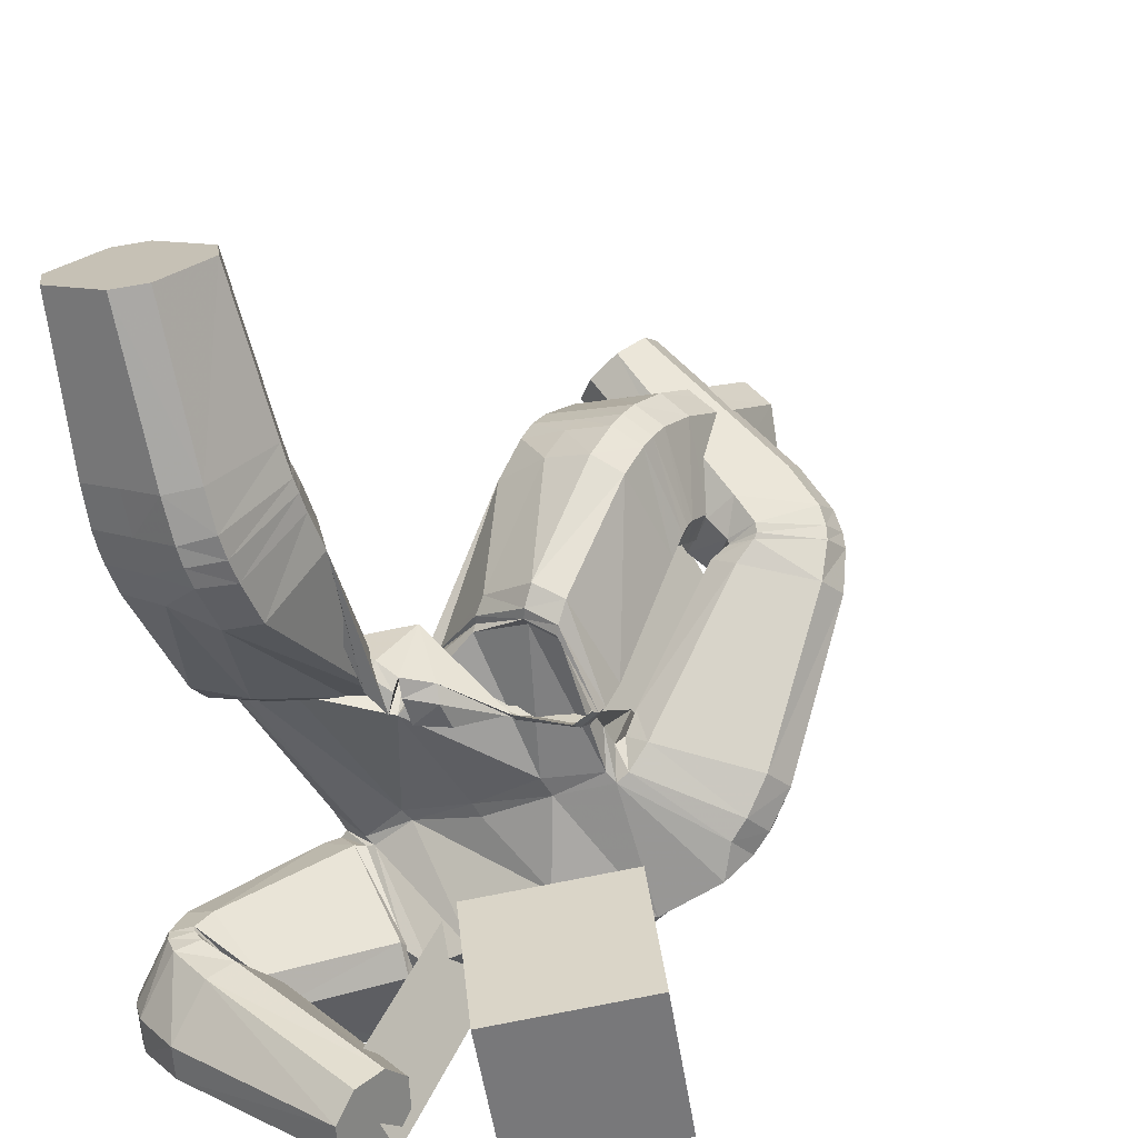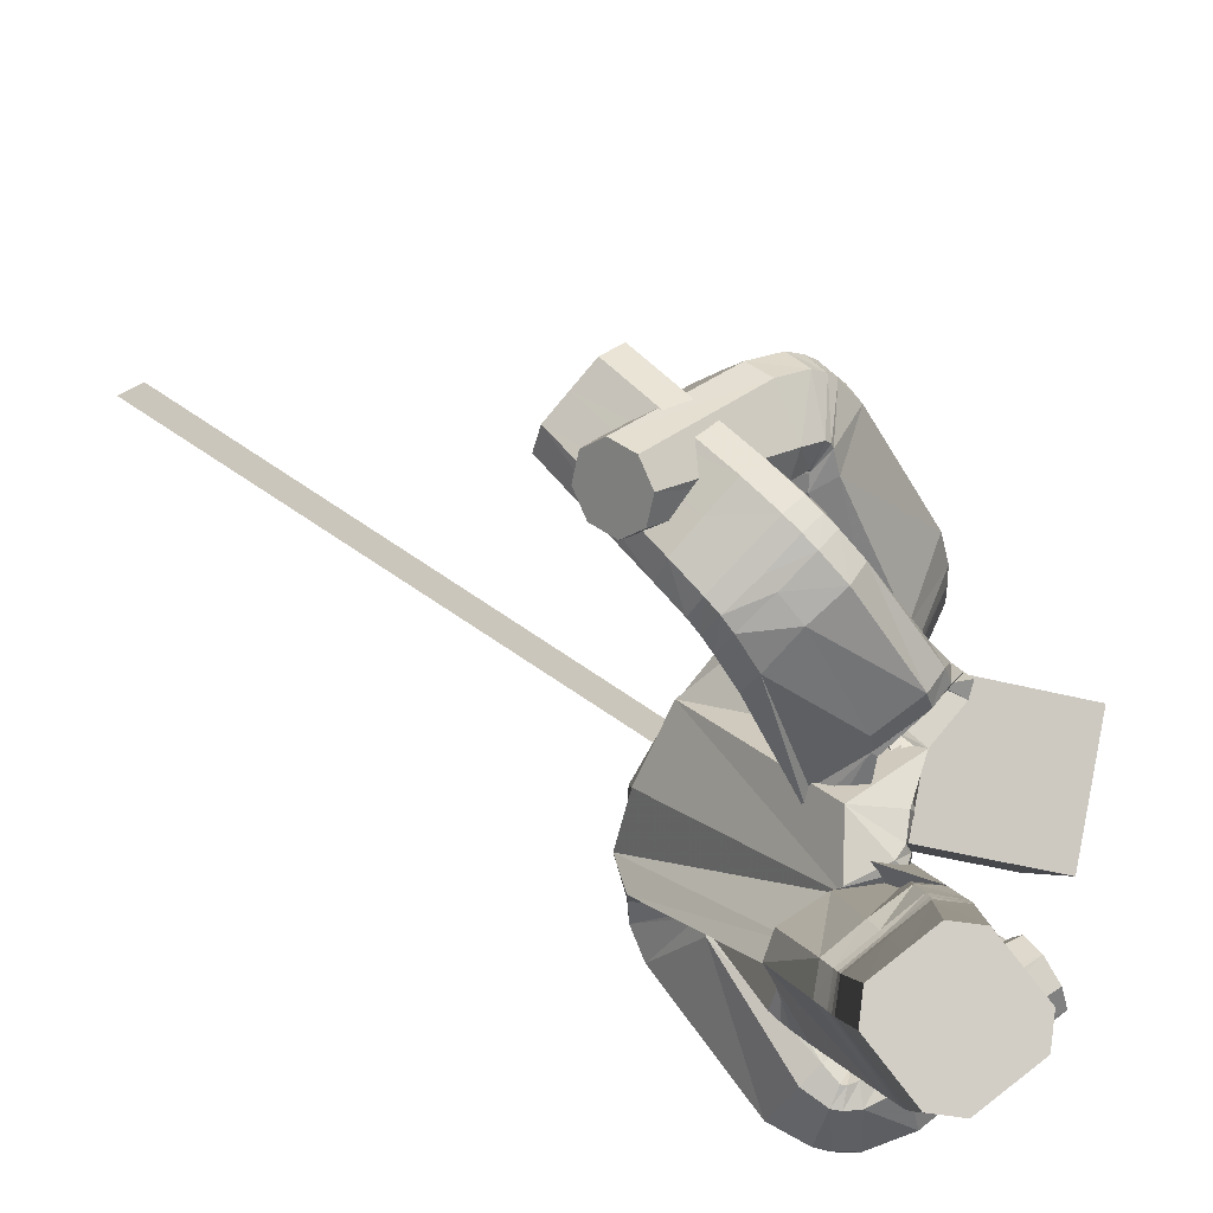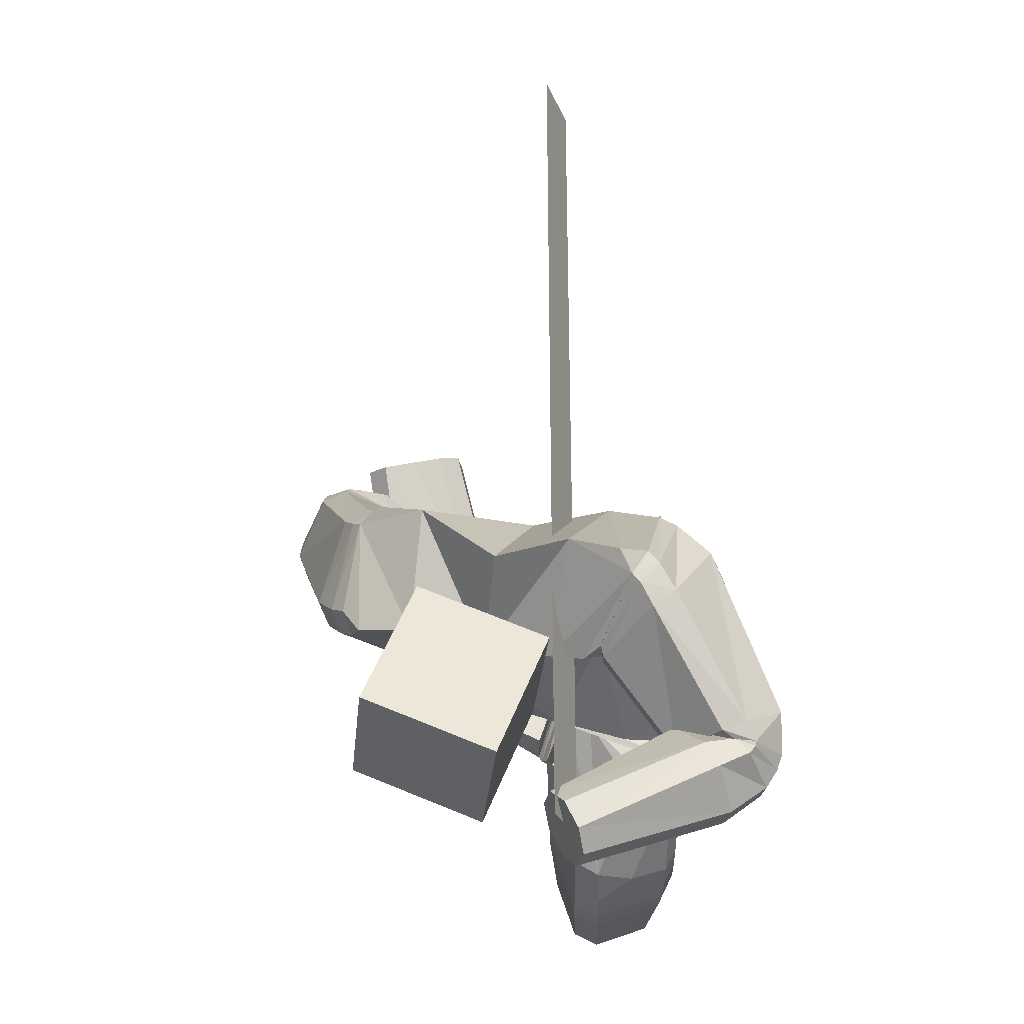
<metadata>
{"format":"obj","ext":"obj","renderer":"f3d","projection":"perspective","resolution":1024,"background":"white","views":[{"elev":20.0,"azim":-161.1,"up":"+Y"},{"elev":74.0,"azim":123.5,"up":"+Y"},{"elev":-20.5,"azim":-10.6,"up":"+Z"}]}
</metadata>
<code>
o 立方体.001
v 0.2834 0.3758 0.6236
v -0.2951 0.5135 0.9382
v 0.4447 0.4575 0.603
v -0.3142 0.2267 1.136
v 0.508 0.2202 0.5944
v 0.3459 0.1386 0.6125
v 0.4026 0.1206 0.6048
v 0.273 0.2943 0.6235
v 0.3886 0.4756 0.6125
v 0.5178 0.3017 0.5922
v 0.03039 0.3674 0.8803
v 0.2783 0.4934 1.04
v 0.3223 0.2239 1.185
v 0.107 0.07568 0.9666
v 0.3741 0.2924 1.137
v 0.1703 0.06077 1.012
v -0.1178 0.6396 0.9901
v -0.1257 0.608 1.379
v 0.1964 0.5081 1.027
v 0.01138 0.2867 0.8754
v 0.1468 1.082 0.8115
v -0.1213 0.1198 1.163
v 0.2429 0.9601 0.7862
v -0.1299 0.3696 0.8915
v 0.3472 1.95 0.6293
v 0.4416 1.922 0.3459
v 0.3478 1.383 0.38
v 0.2502 1.499 0.6857
v 0.06367 0.582 1.042
v 0.07458 0.4492 1.382
v 0.001073 0.2711 0.9012
v 0.02281 0.3487 0.8994
v 0.2495 0.4963 1.078
v 0.1712 0.5068 1.035
v 0.238 0.2739 1.282
v 0.3224 0.3192 1.216
v 0.07107 0.07042 1.031
v 0.1244 0.06085 1.089
v 0.02501 0.9948 0.9263
v 0.09066 0.9551 0.8619
v 0.01144 0.9157 0.8449
v 0.02286 1.071 0.7587
v -0.02621 1.04 0.7598
v -0.01318 1.1 0.9092
v 0.3793 0.9472 0.755
v 0.4212 0.9685 0.7798
v 0.02397 0.3425 0.8933
v -0.000501 0.267 0.8999
v -0.03718 0.3243 0.8756
v 0.3515 1.064 0.8267
v 0.2802 1.081 0.8249
v 0.04886 0.07422 1.056
v 0.09411 0.06894 1.124
v 0.01013 0.05465 1.121
v 0.2247 1.96 0.5249
v 0.2618 1.959 0.6
v 0.3562 1.931 0.3165
v 0.2819 1.943 0.3531
v 0.4329 1.94 0.6587
v 0.5069 1.929 0.6219
v 0.5641 1.912 0.4501
v 0.5273 1.913 0.3753
v 0.1 1.481 0.5816
v 0.1401 1.503 0.6506
v 0.1642 1.399 0.3851
v 0.2379 1.388 0.3444
v 0.3603 1.494 0.7214
v 0.4327 1.471 0.6879
v 0.4584 1.38 0.4146
v 0.4975 1.395 0.485
v 0.1932 0.304 1.316
v 0.2876 0.3668 1.243
v 0.2369 0.5138 1.08
v 0.1505 0.5125 1.033
v -0.09792 0.1435 0.3485
v -0.1336 0.1576 0.4229
v -0.1587 0.224 0.4632
v -0.1593 0.3062 0.4474
v -0.0744 0.2727 0.2703
v -0.07375 0.1905 0.2862
v -0.1352 0.3532 0.3851
v -0.09953 0.3392 0.3108
v 0.2808 0.2912 0.6414
v 0.2887 0.3729 0.6379
v 0.3488 0.1396 0.6134
v 0.401 0.1225 0.5913
v 0.4927 0.2217 0.5505
v 0.5013 0.3032 0.5486
v 0.433 0.455 0.5763
v 0.3807 0.472 0.5984
v 0.2813 0.3676 0.6539
v 0.2765 0.2858 0.6621
v 0.3841 0.1247 0.5721
v 0.3379 0.1407 0.6132
v 0.4649 0.3041 0.4918
v 0.4596 0.2223 0.4991
v 0.3568 0.4653 0.581
v 0.4033 0.4494 0.5402
v 0.4422 0.4642 0.6858
v 0.5097 0.2149 0.7164
v 0.527 0.2961 0.7137
v 0.3725 0.4844 0.6722
v 0.2246 0.3001 0.6082
v 0.3103 0.1323 0.6354
v 0.3759 0.1126 0.658
v 0.2405 0.3813 0.6158
v 0.2114 0.2724 0.6716
v 0.3528 0.3009 0.4105
v 0.2998 0.1279 0.5334
v 0.212 0.3545 0.6573
v 0.2618 0.1424 0.6004
v 0.3521 0.2189 0.4245
v 0.3024 0.431 0.4814
v 0.2641 0.4454 0.5481
v 0.1523 1.099 0.8294
v 0.2494 0.9597 0.7333
v 0.03326 0.9713 0.9136
v 0.1031 0.9556 0.8719
v 0.3841 0.9576 0.7147
v 0.4259 0.9818 0.7512
v 0.2851 1.107 0.8649
v 0.3564 1.086 0.8563
v -0.02273 1.013 0.7409
v 0.02392 1.045 0.7287
v 0.1652 1.146 0.8331
v 0.2623 0.9899 0.6661
v 0.04631 0.933 0.8918
v 0.394 1.001 0.6554
v 0.3677 1.149 0.8693
v 0.03089 1.014 0.7169
v 0.1199 0.9398 0.849
v 0.4359 1.03 0.7026
v 0.2962 1.171 0.8861
v -0.01516 0.9647 0.7319
v 0.245 1.482 0.6967
v 0.3406 1.345 0.3934
v 0.154 1.344 0.4112
v 0.4528 1.344 0.4277
v 0.4287 1.452 0.6993
v 0.1326 1.476 0.6616
v 0.2282 1.34 0.3655
v 0.4925 1.363 0.497
v 0.3567 1.477 0.7322
v 0.0908 1.437 0.597
v 0.2061 1.234 0.4296
v 0.4814 1.296 0.531
v 0.3468 1.435 0.7669
v 0.06998 1.346 0.6367
v 0.2315 1.438 0.7316
v 0.325 1.271 0.429
v 0.1326 1.242 0.4707
v 0.4407 1.27 0.4638
v 0.4183 1.406 0.7346
v 0.1124 1.387 0.6934
v 0.2551 1.515 0.6802
v 0.3561 1.429 0.3683
v 0.1085 1.512 0.5723
v 0.1473 1.524 0.6439
v 0.3637 1.509 0.715
v 0.4366 1.491 0.6803
v 0.4645 1.422 0.4039
v 0.503 1.433 0.4752
v 0.1748 1.454 0.3673
v 0.2479 1.435 0.333
v 0.2693 1.578 0.6749
v 0.3734 1.53 0.3576
v 0.1658 1.589 0.6383
v 0.4473 1.555 0.6719
v 0.4774 1.52 0.3926
v 0.1957 1.553 0.358
v 0.1283 1.586 0.5637
v 0.3735 1.569 0.7086
v 0.5149 1.523 0.4661
v 0.2696 1.538 0.3222
v 0.1449 1.078 0.8096
v 0.2359 0.9553 0.8093
v 0.348 1.059 0.8159
v 0.2764 1.075 0.8102
v 0.3751 0.9596 0.81
v 0.4175 0.9756 0.8133
v 0.2073 0.3468 1.336
v 0.2645 0.5629 1.07
v 0.09 0.5239 1.364
v 0.08443 0.6072 1.032
v 0.2911 0.4611 1.244
v 0.1719 0.5295 1.036
v -0.1002 0.6709 0.9834
v -0.1091 0.6475 1.38
v -0.7604 1.206 1.407
v -0.5533 1.189 1.346
v -0.5144 1.038 1.541
v -0.7217 1.057 1.602
v -0.6562 1.026 1.618
v -0.7855 1.167 1.472
v -0.6184 1.218 1.329
v -0.4892 1.079 1.476
v -0.7262 0.7913 1.079
v -0.4326 0.8913 1.09
v -0.4001 0.713 1.356
v -0.7012 0.6364 1.362
v -0.3727 0.7853 1.317
v -0.6346 0.6354 1.406
v -0.482 0.8538 1.019
v -0.7639 0.7424 1.135
v -0.2527 0.934 0.863
v -0.5046 0.3721 1.317
v -0.1342 1.11 0.9239
v -0.5209 0.4707 0.9784
v -0.4368 1.108 1.76
v -0.37 1.393 1.827
v -0.2353 1.462 1.274
v -0.3389 1.154 1.33
v -0.2901 0.7259 0.9631
v -0.2758 0.6981 1.354
v -0.7324 0.6545 1.087
v -0.6972 0.7049 1.03
v -0.4238 0.848 1.046
v -0.4522 0.7962 0.9811
v -0.401 0.7146 1.352
v -0.3776 0.7633 1.295
v -0.6835 0.5727 1.334
v -0.6239 0.5848 1.382
v -0.02278 1.003 0.9236
v -0.09742 1.023 0.7925
v -0.2625 1.159 0.865
v -0.3364 1.134 0.8569
v -0.6699 0.6549 1.011
v -0.7036 0.6047 1.067
v -0.6599 0.5653 0.9987
v -0.4258 0.9768 0.8572
v -0.3884 0.9404 0.854
v -0.6673 0.5382 1.322
v -0.6138 0.5567 1.373
v -0.6194 0.4751 1.356
v -0.2803 1.126 1.795
v -0.35 1.085 1.773
v -0.2832 1.369 1.84
v -0.2398 1.298 1.836
v -0.5238 1.132 1.747
v -0.5669 1.203 1.752
v -0.5265 1.375 1.793
v -0.457 1.416 1.814
v -0.1565 1.161 1.357
v -0.2301 1.126 1.356
v -0.08773 1.357 1.321
v -0.1268 1.434 1.302
v -0.4474 1.182 1.301
v -0.4851 1.248 1.277
v -0.3453 1.491 1.253
v -0.417 1.452 1.243
v -0.3896 0.7151 1.357
v -0.3799 0.7712 1.265
v -0.4116 0.8418 1.012
v -0.4289 0.7723 0.9704
v -0.1962 1.412 1.707
v -0.2521 1.472 1.725
v -0.2876 1.532 1.683
v -0.283 1.56 1.604
v -0.1497 1.418 1.562
v -0.1543 1.39 1.641
v -0.2412 1.538 1.537
v -0.1853 1.478 1.52
v -0.7717 1.194 1.497
v -0.7511 1.23 1.428
v -0.7056 1.08 1.617
v -0.6422 1.043 1.626
v -0.5129 1.042 1.534
v -0.4923 1.08 1.467
v -0.5584 1.193 1.347
v -0.6221 1.23 1.337
v -0.7273 1.265 1.457
v -0.742 1.232 1.53
v -0.613 1.07 1.636
v -0.6737 1.115 1.636
v -0.486 1.086 1.456
v -0.5008 1.052 1.528
v -0.6152 1.248 1.349
v -0.5543 1.203 1.349
v -0.5244 1.16 1.328
v -0.4958 1.006 1.538
v -0.4636 1.057 1.482
v -0.5902 1.172 1.291
v -0.8008 1.089 1.401
v -0.7412 0.9858 1.556
v -0.6712 0.9678 1.588
v -0.7667 1.134 1.342
v -0.6517 1.302 1.578
v -0.4345 1.123 1.45
v -0.5272 1.131 1.65
v -0.645 1.331 1.501
v -0.5842 1.188 1.664
v -0.4414 1.094 1.527
v -0.5021 1.238 1.364
v -0.559 1.295 1.378
v -0.261 0.9161 0.9114
v -0.1375 1.131 0.9158
v 0.02449 0.9825 0.9423
v -0.0203 1.008 0.96
v -0.265 1.184 0.8609
v -0.3393 1.157 0.8572
v -0.3936 0.9298 0.905
v -0.4299 0.9748 0.8932
v -0.03374 0.9932 0.7603
v -0.1078 0.9813 0.7824
v -0.2745 0.9198 0.989
v -0.1473 1.171 0.9367
v 0.01938 0.9512 0.9644
v -0.2727 1.233 0.8836
v -0.4388 1.003 0.9608
v -0.124 0.9192 0.8148
v -0.02365 1.003 0.9938
v -0.3473 1.206 0.8828
v -0.4036 0.9476 0.9868
v -0.04599 0.9252 0.7848
v -0.3362 1.144 1.318
v -0.2258 1.449 1.232
v -0.0769 1.328 1.281
v -0.3365 1.479 1.207
v -0.4818 1.237 1.255
v -0.2255 1.112 1.341
v -0.1157 1.411 1.261
v -0.4092 1.441 1.202
v -0.4454 1.172 1.285
v -0.1499 1.136 1.33
v -0.0926 1.338 1.179
v -0.3942 1.404 1.122
v -0.4399 1.134 1.244
v -0.1343 1.075 1.264
v -0.3281 1.105 1.282
v -0.2073 1.411 1.151
v -0.05527 1.261 1.204
v -0.32 1.441 1.119
v -0.4745 1.199 1.205
v -0.2106 1.051 1.277
v -0.3411 1.156 1.337
v -0.2475 1.47 1.329
v -0.1619 1.168 1.373
v -0.2339 1.129 1.362
v -0.4495 1.186 1.316
v -0.489 1.253 1.302
v -0.3556 1.498 1.306
v -0.4268 1.459 1.294
v -0.09981 1.374 1.365
v -0.1395 1.442 1.351
v -0.3538 1.144 1.39
v -0.2733 1.465 1.439
v -0.2493 1.119 1.409
v -0.5013 1.246 1.373
v -0.3781 1.493 1.42
v -0.1263 1.367 1.458
v -0.179 1.16 1.428
v -0.4591 1.175 1.374
v -0.4483 1.453 1.403
v -0.1683 1.437 1.456
v -0.2465 0.9573 0.8328
v -0.1359 1.099 0.9052
v -0.4215 0.9899 0.8299
v -0.3833 0.9589 0.8176
v -0.2621 1.138 0.8927
v -0.3357 1.118 0.8773
v -0.3749 0.7439 1.358
v -0.3936 0.888 0.99
v -0.2609 0.742 1.314
v -0.267 0.7685 0.9486
v -0.3803 0.833 1.223
v -0.4065 0.7947 0.9693
v -0.1713 0.1589 0.8824
v -0.3355 0.07033 0.5286
v -0.1423 0.5426 0.7729
v -0.3066 0.454 0.4191
v -0.5349 0.2295 1.034
v -0.6991 0.1409 0.6797
v -0.5059 0.6131 0.924
v -0.6701 0.5245 0.5702
v -0.1023 0.4764 2.87
v -0.1586 0.1641 0.3903
v -0.003002 0.6484 2.846
v -0.05925 0.3361 0.3664
f 169 166 26 62
f 5 7 86 87
f 110 114 81 78
f 29 24 2 17
f 136 141 66 27
f 22 4 2 24
f 165 172 59 25
f 168 173 61 60
f 25 59 60 61 62 26
f 42 44 175 21
f 6 8 83 85
f 23 176 41 40
f 30 22 54 53 71
f 166 174 57 26
f 186 74 29 184
f 135 143 67 28
f 140 135 28 64
f 185 72 73 182
f 139 142 70 68
f 138 136 27 69
f 170 171 55 58
f 3 10 88 89
f 1 9 90 84
f 183 30 71 181
f 18 4 22 30
f 167 165 25 56
f 112 109 75 80
f 111 107 77 76
f 47 32 31 48
f 113 108 79 82
f 74 47 49 24 29
f 79 80 75 76 77 78 81 82
f 55 56 25 26 57 58
f 52 54 22 24 49 48
f 39 40 41
f 42 43 44
f 47 48 49
f 52 53 54
f 177 50 51 178
f 179 45 46 180
f 157 63 64 158
f 137 65 66 141
f 159 67 68 160
f 138 69 70 142
f 169 62 61 173
f 121 51 50 122
f 170 58 57 174
f 123 43 42 124
f 110 78 77 107
f 38 53 52 37
f 36 72 71 35
f 34 74 73 33
f 1 84 83 8
f 93 86 85 94
f 95 88 87 96
f 97 90 89 98
f 137 144 63 65
f 19 34 33 12
f 15 36 35 13
f 16 38 37 14
f 47 74 34 32
f 73 72 36 33
f 52 48 31 37
f 71 53 38 35
f 105 16 14 104
f 101 15 13 100
f 102 19 12 99
f 32 11 20 31
f 32 34 19 11
f 33 36 15 12
f 37 31 20 14
f 35 38 16 13
f 90 9 3 89
f 88 10 5 87
f 86 7 6 85
f 106 1 8 103
f 106 102 9 1
f 99 101 10 3
f 104 103 8 6
f 100 105 7 5
f 114 97 98 113
f 108 95 96 112
f 109 93 94 111
f 84 91 92 83
f 89 88 95 98
f 85 83 92 94
f 87 86 93 96
f 84 90 97 91
f 13 16 105 100
f 14 20 103 104
f 12 15 101 99
f 11 19 102 106
f 11 106 103 20
f 9 102 99 3
f 10 101 100 5
f 7 105 104 6
f 75 109 111 76
f 79 108 112 80
f 81 114 113 82
f 91 110 107 92
f 98 95 108 113
f 94 92 107 111
f 96 93 109 112
f 91 97 114 110
f 39 43 123 117
f 134 123 124 130
f 133 121 122 129
f 45 119 120 46
f 39 117 118 40
f 45 23 116 119
f 50 46 120 122
f 42 21 115 124
f 21 51 121 115
f 23 40 118 116
f 147 133 129 153
f 148 134 130 154
f 117 123 134 127
f 119 128 132 120
f 117 127 131 118
f 119 116 126 128
f 122 120 132 129
f 124 115 125 130
f 115 121 133 125
f 116 118 131 126
f 63 144 140 64
f 67 143 139 68
f 151 148 144 137
f 152 138 142 146
f 151 137 141 145
f 152 150 136 138
f 153 146 142 139
f 154 149 135 140
f 149 147 143 135
f 150 145 141 136
f 126 131 145 150
f 125 133 147 149
f 130 125 149 154
f 129 132 146 153
f 128 126 150 152
f 127 151 145 131
f 128 152 146 132
f 127 134 148 151
f 144 148 154 140
f 143 147 153 139
f 65 163 164 66
f 69 161 162 70
f 172 159 160 168
f 171 157 158 167
f 64 28 155 158
f 65 63 157 163
f 27 66 164 156
f 68 70 162 160
f 28 67 159 155
f 69 27 156 161
f 55 171 167 56
f 59 172 168 60
f 163 170 174 164
f 161 169 173 162
f 158 155 165 167
f 163 157 171 170
f 156 164 174 166
f 160 162 173 168
f 155 159 172 165
f 161 156 166 169
f 186 179 180 182
f 185 177 178 181
f 21 175 178 51
f 50 177 180 46
f 45 179 176 23
f 72 185 181 71
f 74 186 182 73
f 175 183 181 178
f 177 185 182 180
f 179 186 184 176
f 187 184 29 17
f 183 188 18 30
f 41 176 184 187
f 175 44 188 183
f 349 242 210 346
f 191 267 266 193
f 290 258 261 294
f 213 17 2 208
f 316 211 246 321
f 206 208 2 4
f 345 209 239 352
f 348 240 241 353
f 209 210 242 241 240 239
f 224 205 355 44
f 192 265 263 194
f 207 223 41 356
f 214 251 233 234 206
f 346 210 237 354
f 366 364 213 254
f 315 212 247 323
f 320 244 212 315
f 365 362 253 252
f 319 248 250 322
f 318 249 211 316
f 350 238 235 351
f 190 269 268 196
f 189 264 270 195
f 363 361 251 214
f 18 214 206 4
f 347 236 209 345
f 292 260 255 289
f 291 256 257 287
f 227 228 215 216
f 293 262 259 288
f 254 213 208 229 227
f 259 262 261 258 257 256 255 260
f 235 238 237 210 209 236
f 232 228 229 208 206 234
f 39 41 223
f 224 44 43
f 227 229 228
f 232 234 233
f 357 358 231 230
f 359 360 226 225
f 337 338 244 243
f 317 321 246 245
f 339 340 248 247
f 318 322 250 249
f 349 353 241 242
f 301 302 230 231
f 350 354 237 238
f 303 304 224 43
f 290 287 257 258
f 222 221 232 233
f 220 219 251 252
f 218 217 253 254
f 189 194 263 264
f 273 274 265 266
f 275 276 267 268
f 277 278 269 270
f 317 245 243 324
f 203 198 217 218
f 201 199 219 220
f 202 200 221 222
f 227 216 218 254
f 253 217 220 252
f 232 221 215 228
f 251 219 222 233
f 285 284 200 202
f 281 280 199 201
f 282 279 198 203
f 216 215 204 197
f 216 197 203 218
f 217 198 201 220
f 221 200 204 215
f 219 199 202 222
f 270 269 190 195
f 268 267 191 196
f 266 265 192 193
f 286 283 194 189
f 286 189 195 282
f 279 190 196 281
f 284 192 194 283
f 280 191 193 285
f 294 293 278 277
f 288 292 276 275
f 289 291 274 273
f 264 263 272 271
f 269 278 275 268
f 265 274 272 263
f 267 276 273 266
f 264 271 277 270
f 199 280 285 202
f 200 284 283 204
f 198 279 281 201
f 197 286 282 203
f 197 204 283 286
f 195 190 279 282
f 196 191 280 281
f 193 192 284 285
f 255 256 291 289
f 259 260 292 288
f 261 262 293 294
f 271 272 287 290
f 278 293 288 275
f 274 291 287 272
f 276 292 289 273
f 271 290 294 277
f 39 297 303 43
f 314 310 304 303
f 313 309 302 301
f 225 226 300 299
f 39 223 298 297
f 225 299 296 207
f 230 302 300 226
f 224 304 295 205
f 205 295 301 231
f 207 296 298 223
f 327 333 309 313
f 328 334 310 314
f 297 307 314 303
f 299 300 312 308
f 297 298 311 307
f 299 308 306 296
f 302 309 312 300
f 304 310 305 295
f 295 305 313 301
f 296 306 311 298
f 243 244 320 324
f 247 248 319 323
f 331 317 324 328
f 332 326 322 318
f 331 325 321 317
f 332 318 316 330
f 333 319 322 326
f 334 320 315 329
f 329 315 323 327
f 330 316 321 325
f 306 330 325 311
f 305 329 327 313
f 310 334 329 305
f 309 333 326 312
f 308 332 330 306
f 307 311 325 331
f 308 312 326 332
f 307 331 328 314
f 324 320 334 328
f 323 319 333 327
f 245 246 344 343
f 249 250 342 341
f 352 348 340 339
f 351 347 338 337
f 244 338 335 212
f 245 343 337 243
f 211 336 344 246
f 248 340 342 250
f 212 335 339 247
f 249 341 336 211
f 235 236 347 351
f 239 240 348 352
f 343 344 354 350
f 341 342 353 349
f 338 347 345 335
f 343 350 351 337
f 336 346 354 344
f 340 348 353 342
f 335 345 352 339
f 341 349 346 336
f 366 362 360 359
f 365 361 358 357
f 205 231 358 355
f 230 226 360 357
f 225 207 356 359
f 252 251 361 365
f 254 253 362 366
f 355 358 361 363
f 357 360 362 365
f 359 356 364 366
f 187 17 213 364
f 363 214 18 188
f 41 187 364 356
f 355 363 188 44
f 367 368 370 369
f 369 370 374 373
f 373 374 372 371
f 371 372 368 367
f 369 373 371 367
f 374 370 368 372
f 375 376 378 377

</code>
